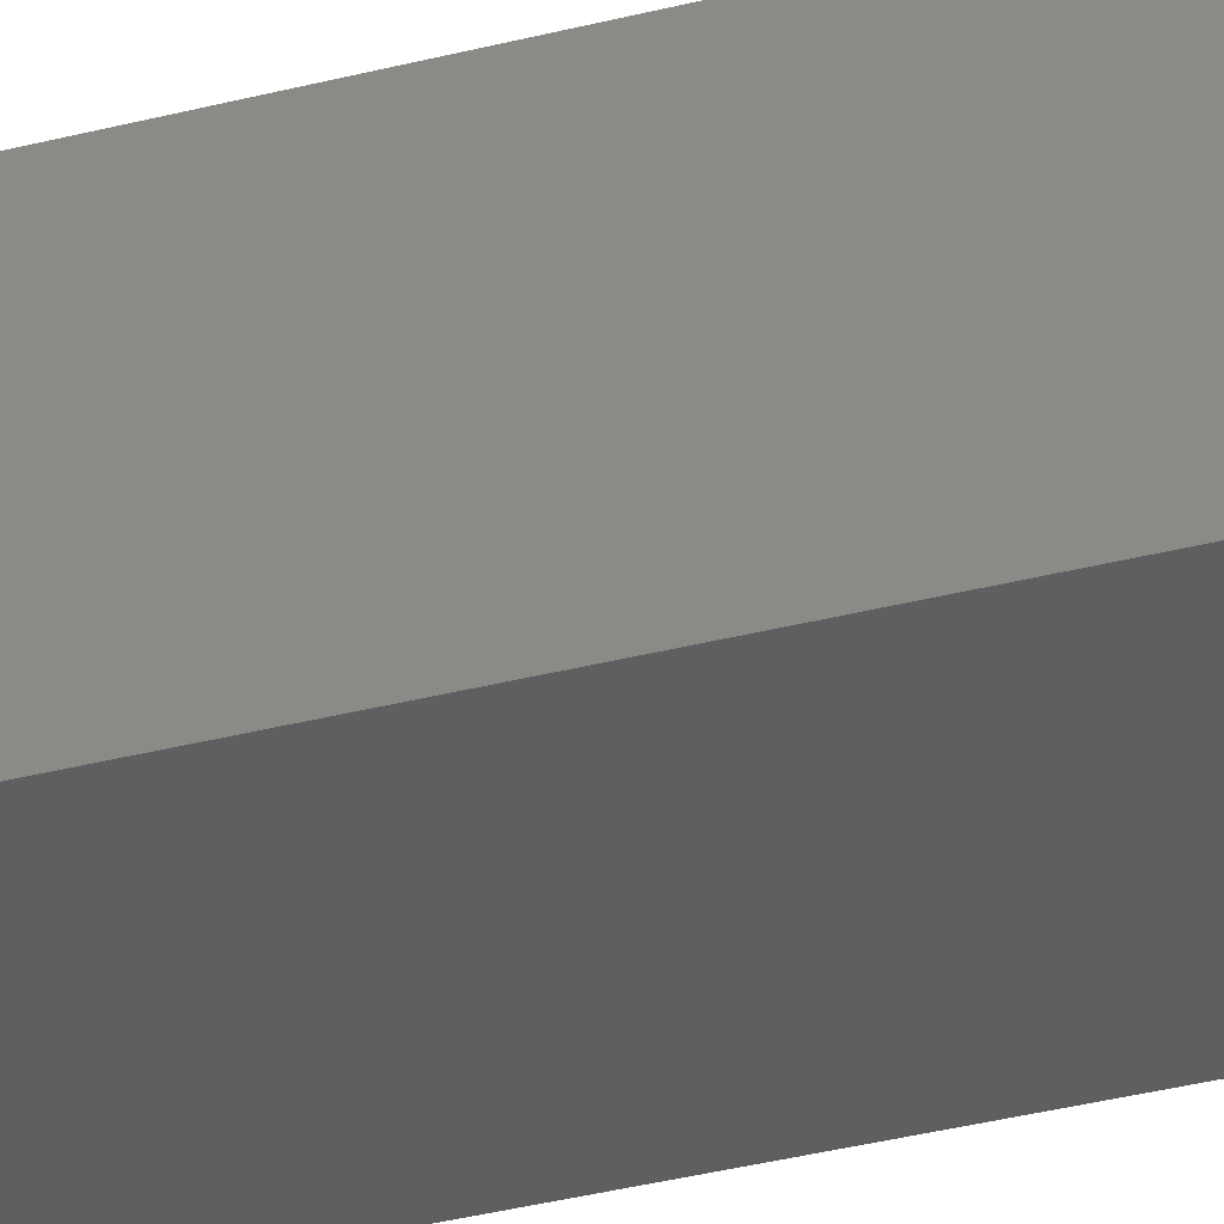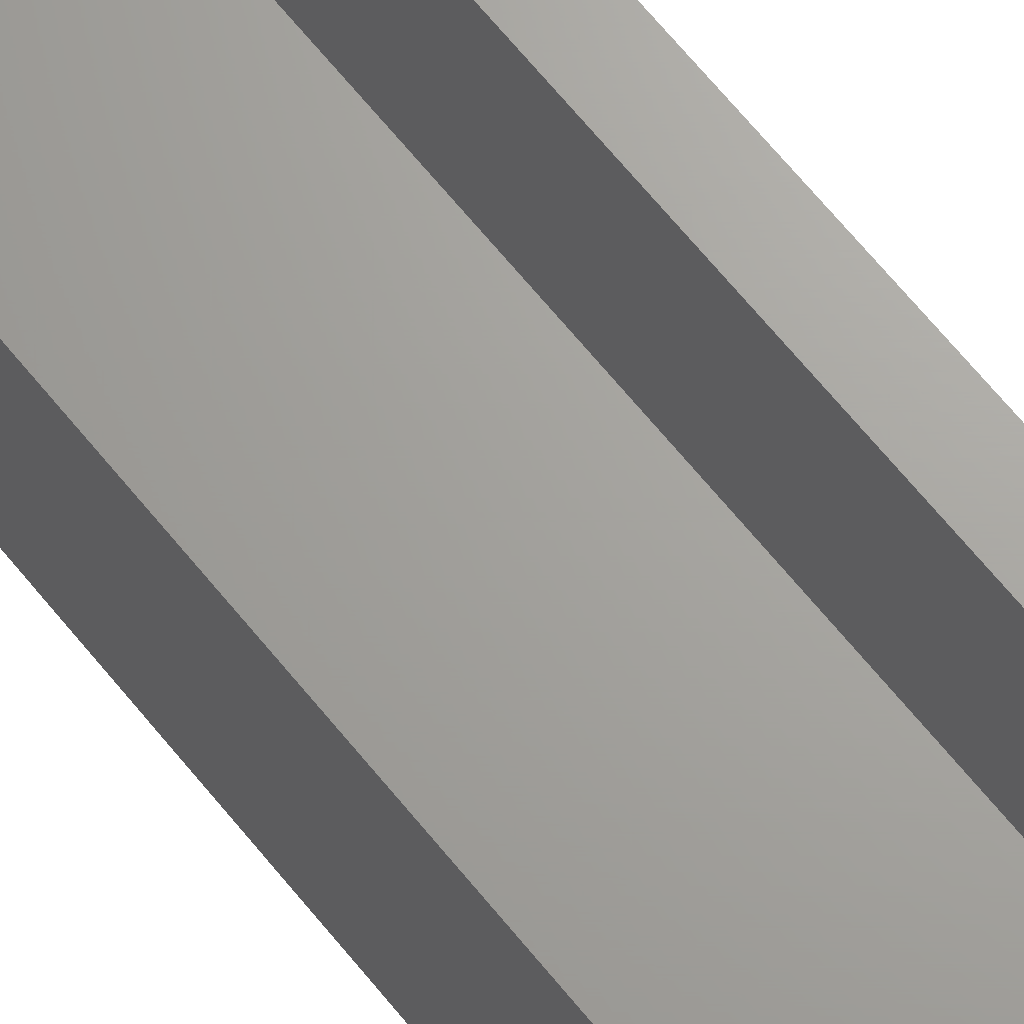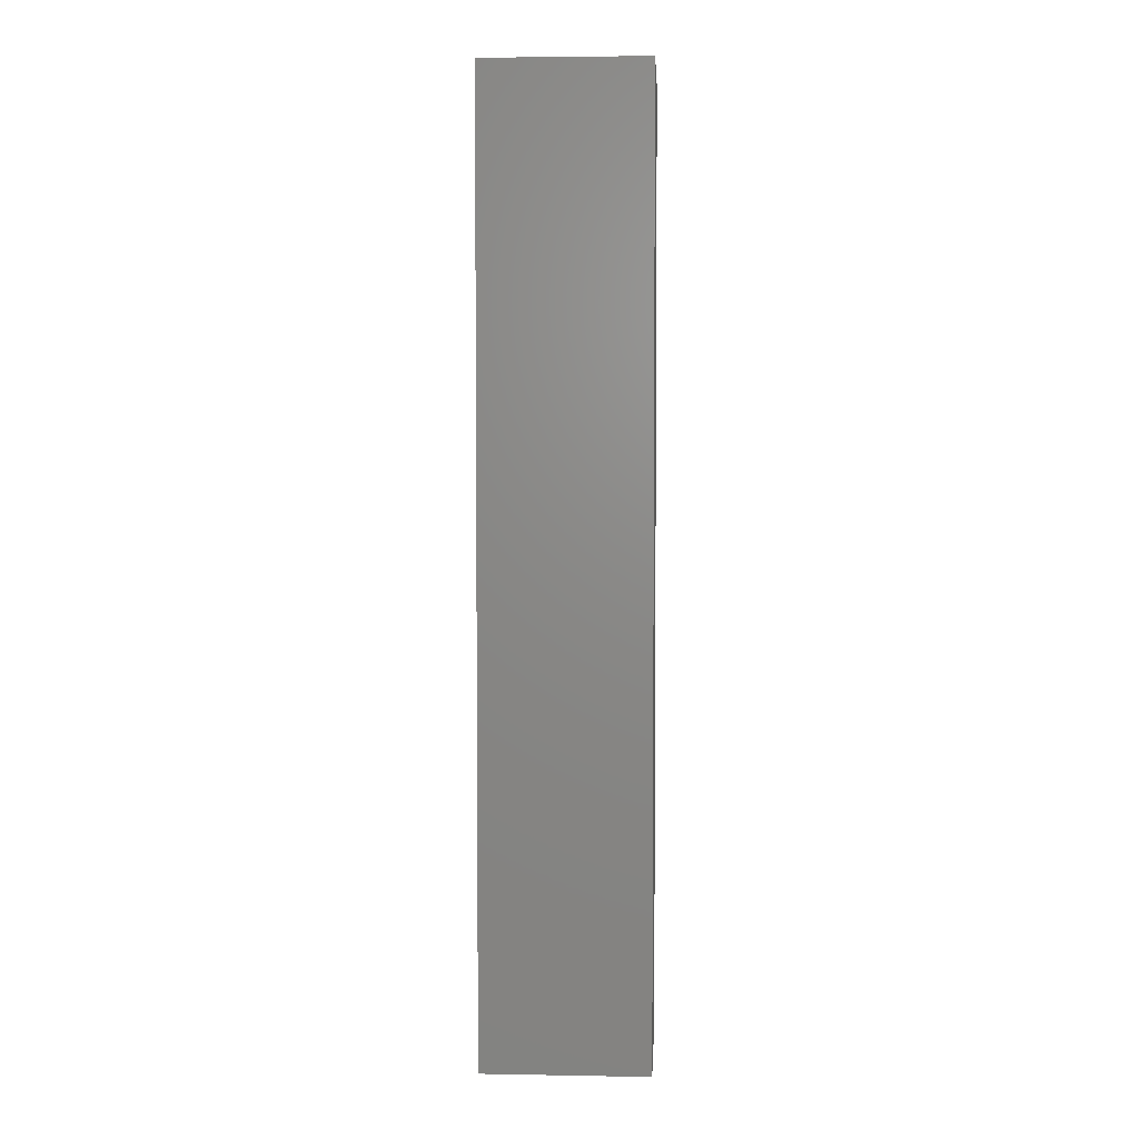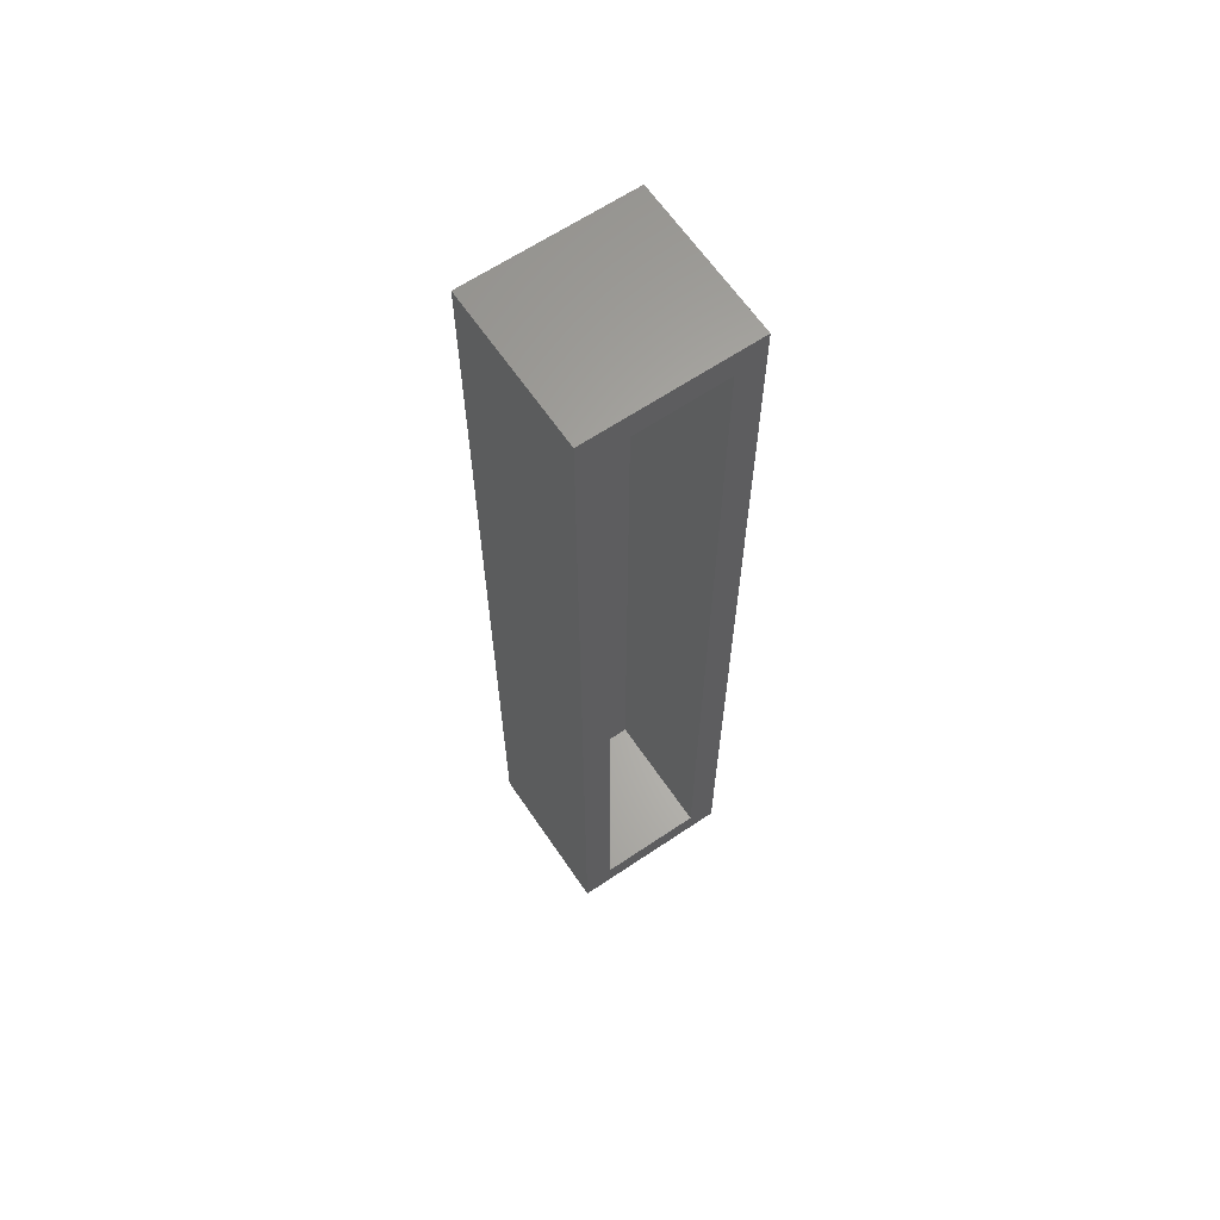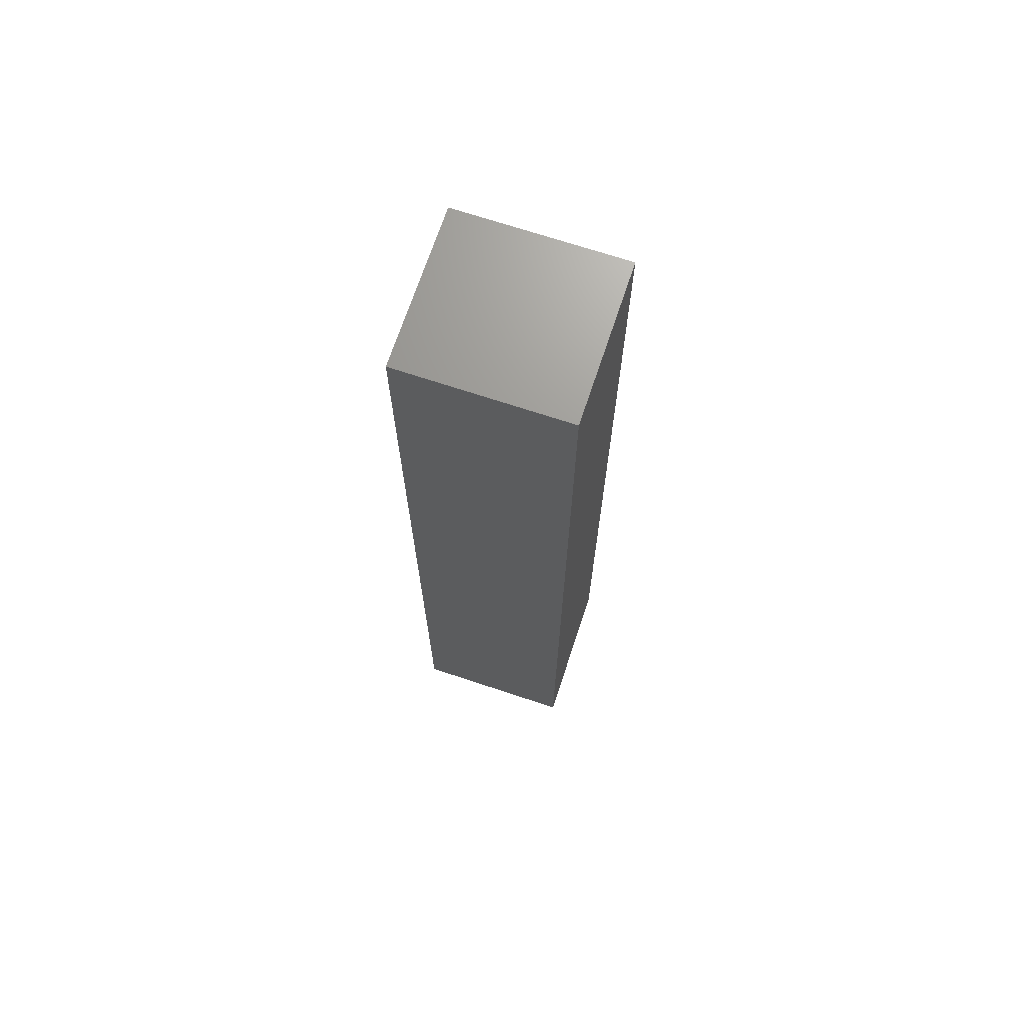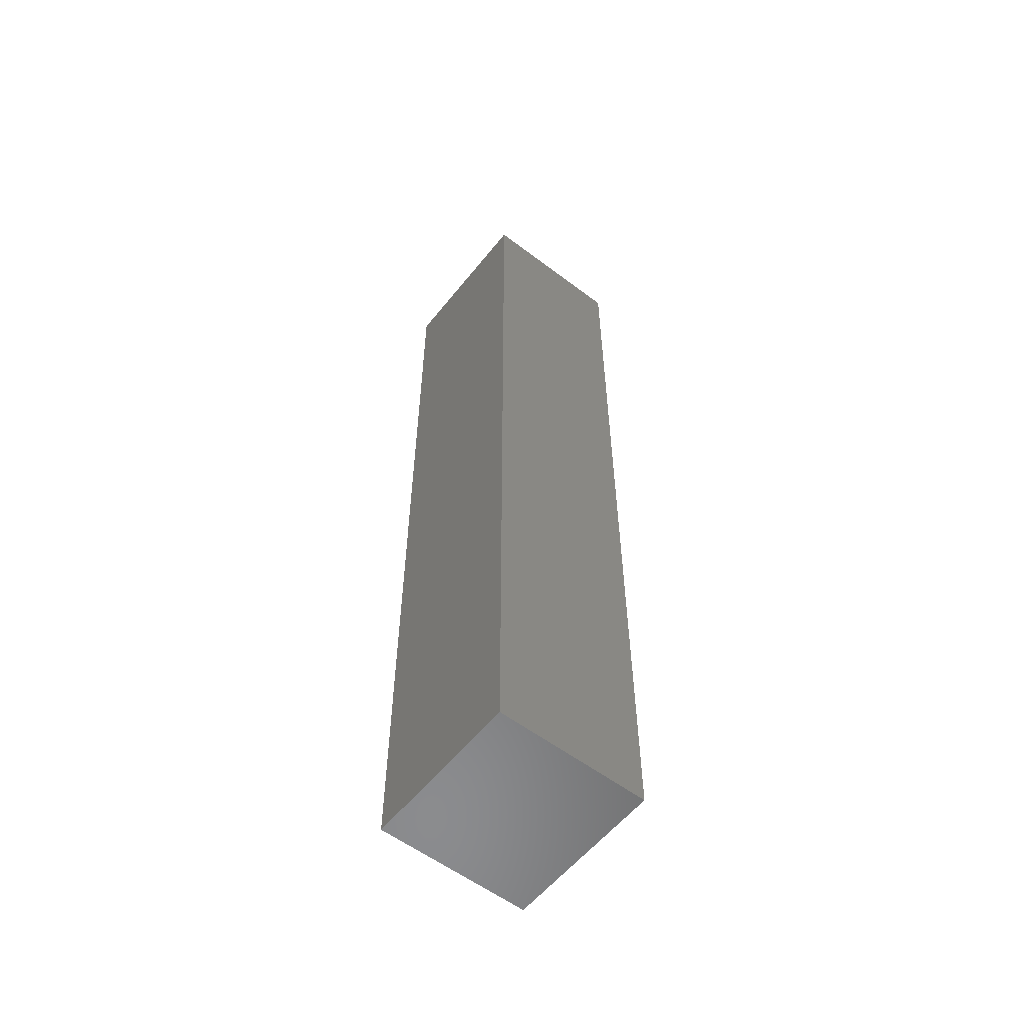
<metadata>
{"format":"stl","ext":"stl","renderer":"f3d","projection":"perspective","resolution":1024,"background":"white","views":[{"elev":-37.4,"azim":108.1,"up":"+Y"},{"elev":67.9,"azim":140.7,"up":"+Y"},{"elev":3.9,"azim":3.2,"up":"+Z"},{"elev":63.9,"azim":145.8,"up":"+Z"},{"elev":69.9,"azim":18.4,"up":"+Z"},{"elev":-57.1,"azim":51.8,"up":"+Z"}]}
</metadata>
<code>
# stl→obj: 16 verts, 28 faces
v 0.02574 -0.03355 -0.007812
v 0.04918 -0.03355 0.01562
v 0.1588 -0.03355 -0.007812
v 0.1354 -0.03355 0.01562
v 0.1588 -0.03355 0.7578
v 0.1354 -0.03355 0.7344
v 0.02574 -0.03355 0.7578
v 0.04918 -0.03355 0.7344
v 0.1354 -0.1354 0.01562
v 0.1354 -0.1354 0.7344
v 0.04918 -0.1354 0.01562
v 0.04918 -0.1354 0.7344
v 0.02574 -0.1588 -0.007812
v 0.1588 -0.1588 -0.007812
v 0.02574 -0.1588 0.7578
v 0.1588 -0.1588 0.7578
f 1 2 3
f 3 2 4
f 3 4 5
f 5 4 6
f 5 6 7
f 7 6 8
f 7 8 1
f 1 8 2
f 9 10 4
f 4 10 6
f 2 8 11
f 11 8 12
f 11 9 2
f 2 9 4
f 12 8 10
f 10 8 6
f 13 14 15
f 15 14 16
f 14 3 16
f 16 3 5
f 1 13 7
f 7 13 15
f 1 3 13
f 13 3 14
f 7 15 5
f 5 15 16
f 11 12 9
f 9 12 10

</code>
